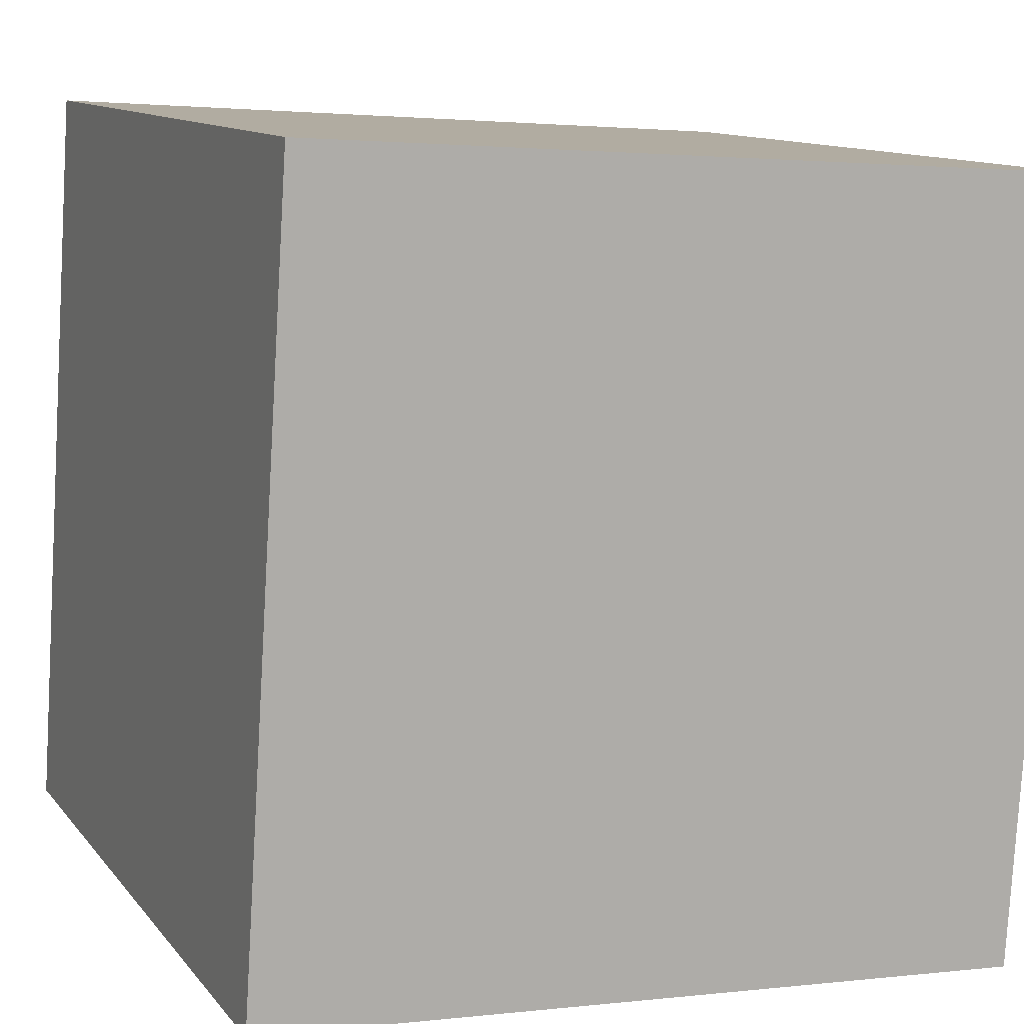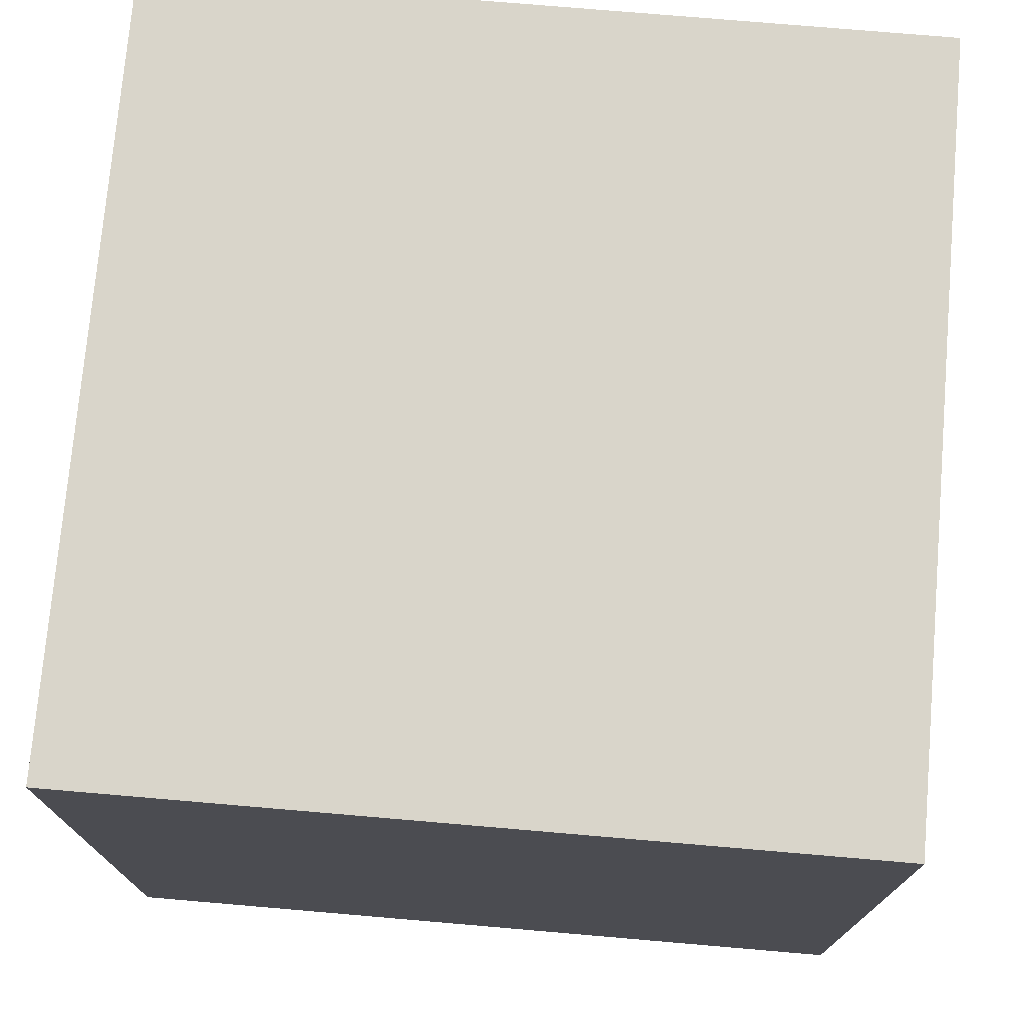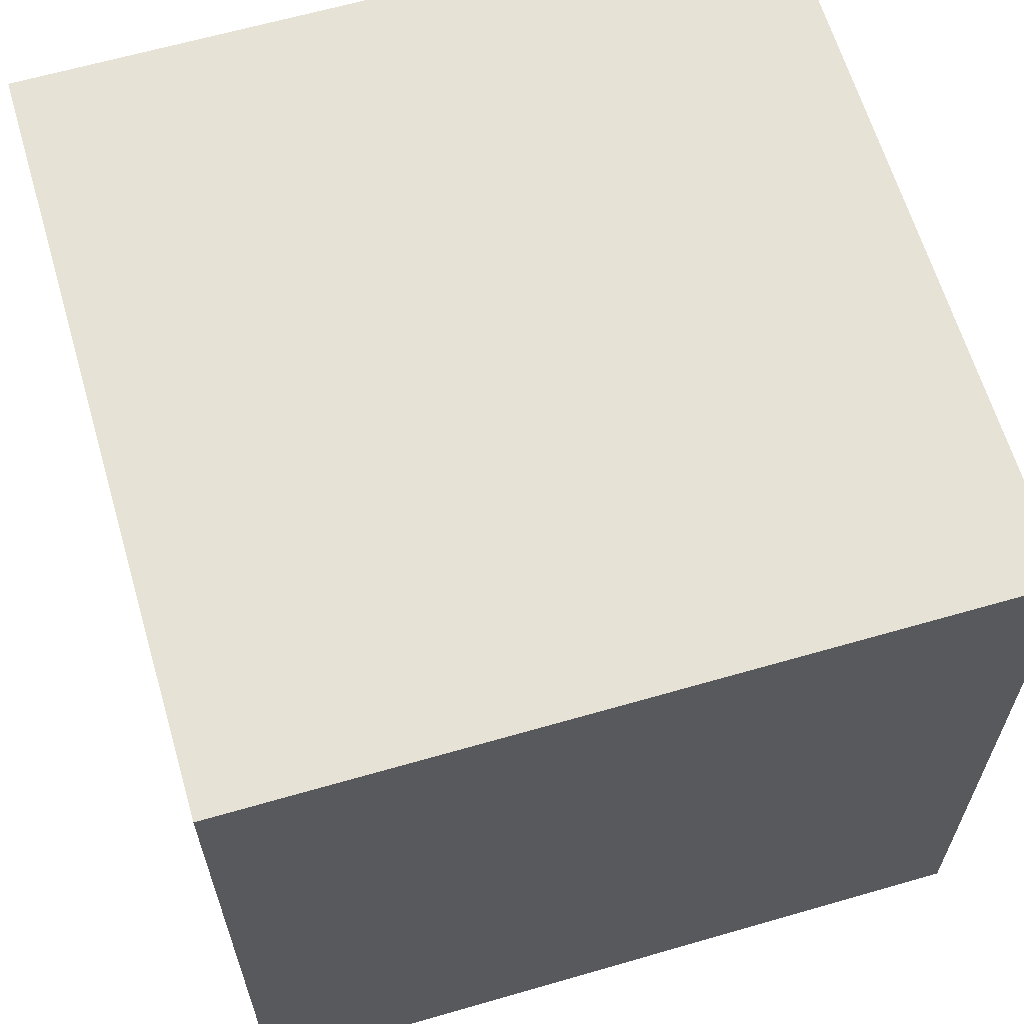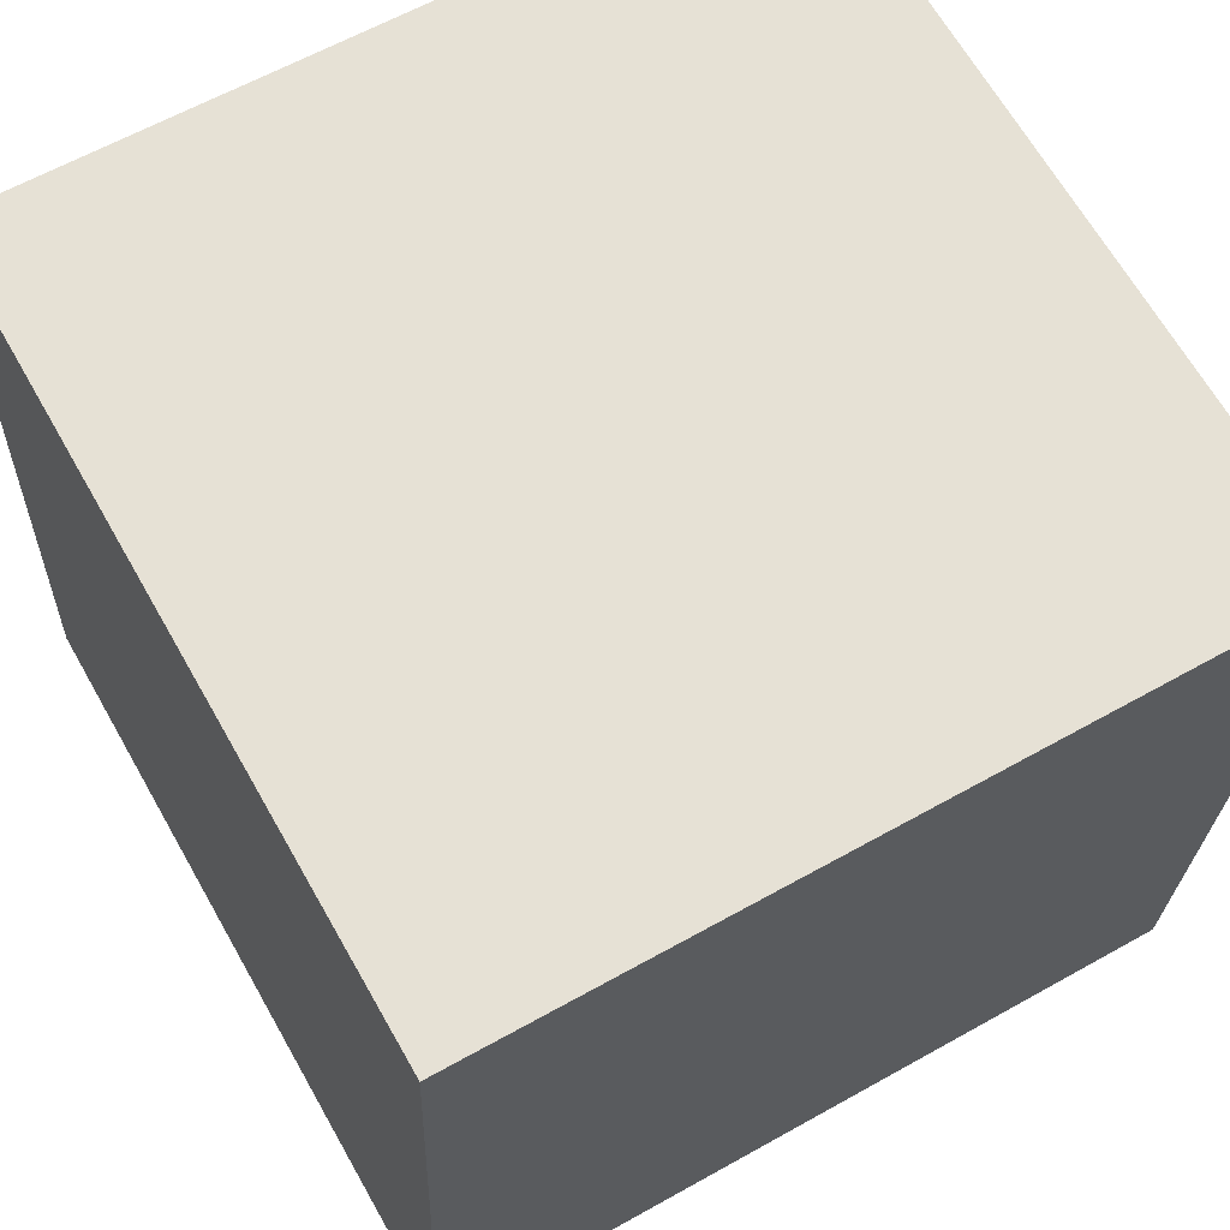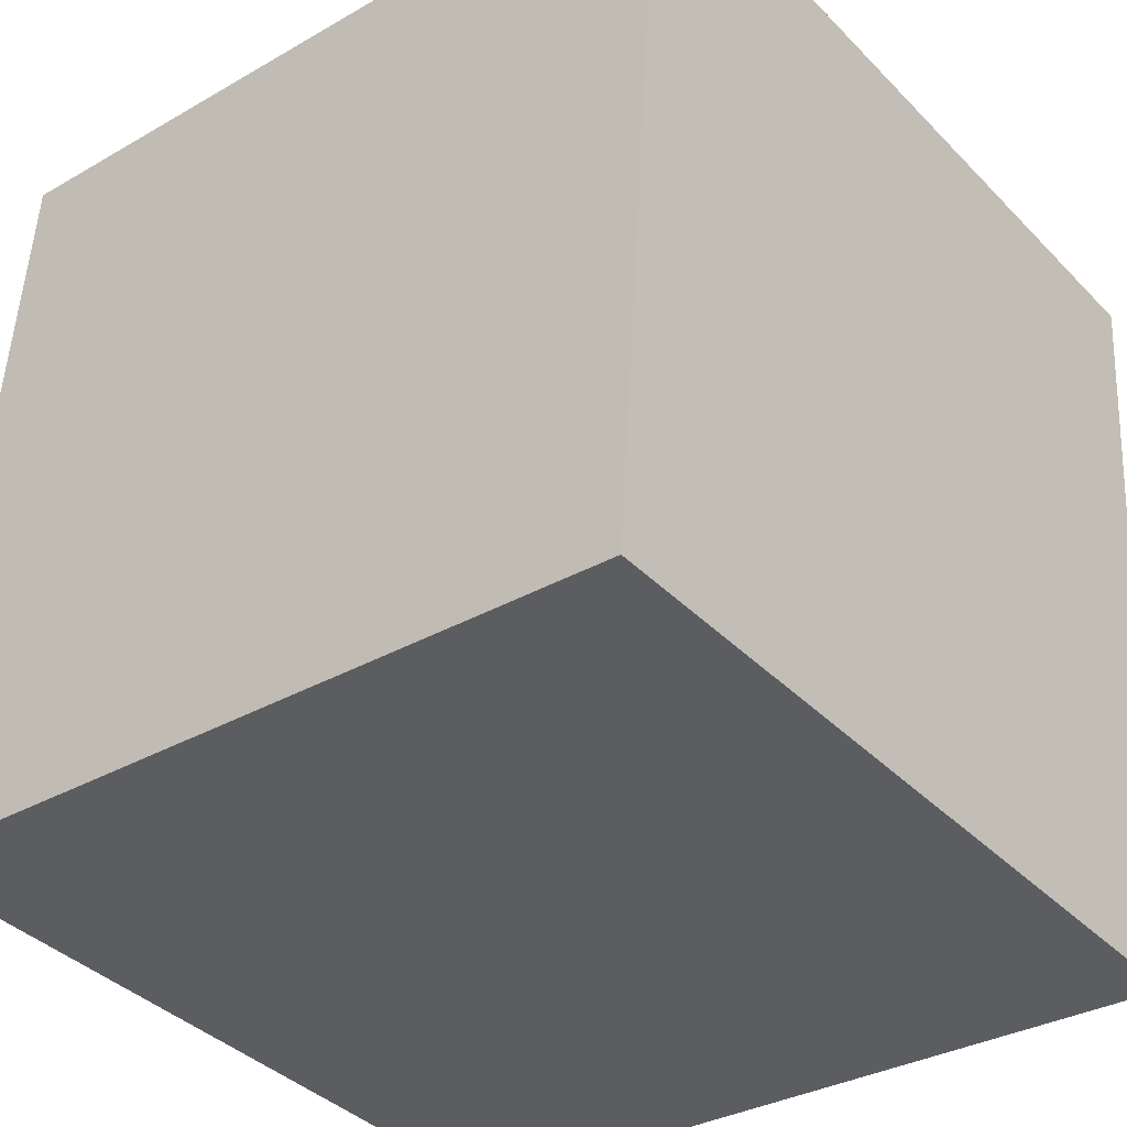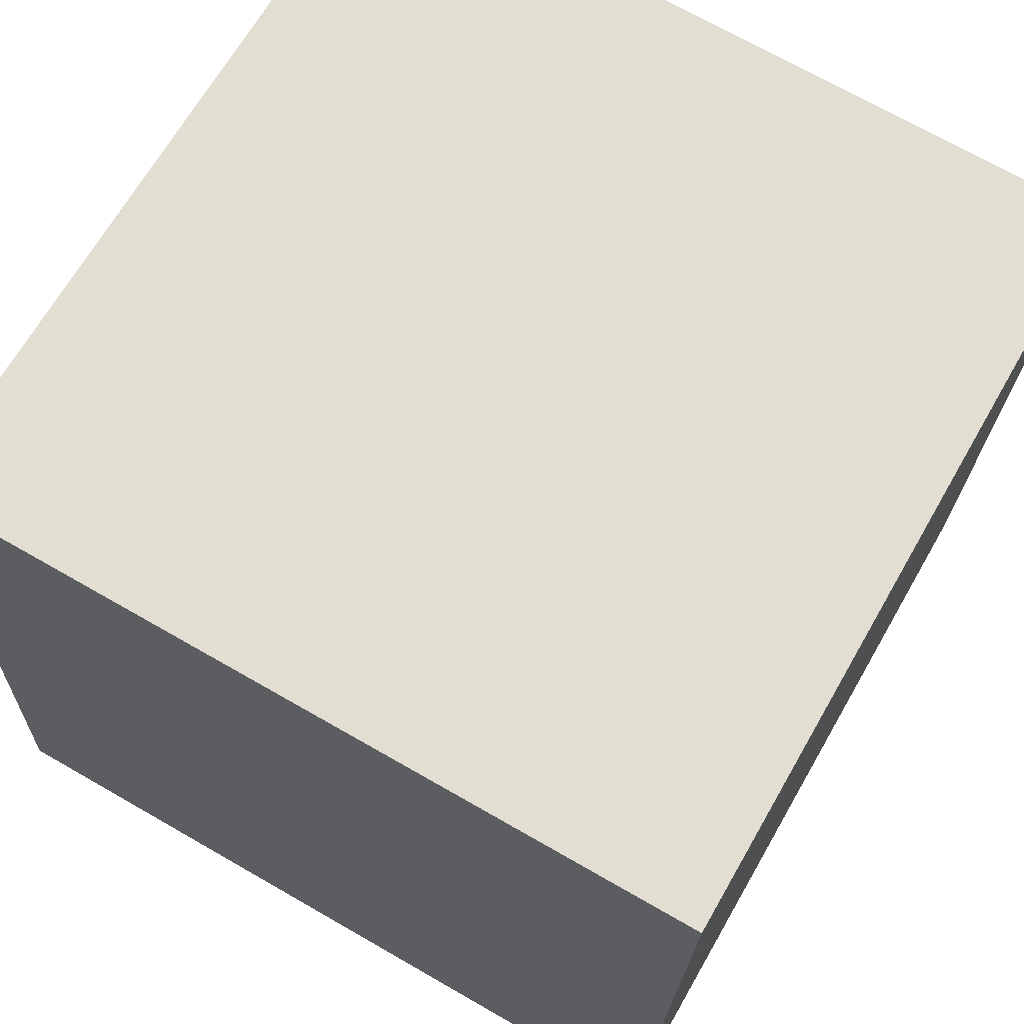
<metadata>
{"format":"obj","ext":"obj","renderer":"f3d","projection":"perspective","resolution":1024,"background":"white","views":[{"elev":11.4,"azim":-22.6,"up":"+Z"},{"elev":74.7,"azim":8.6,"up":"+Y"},{"elev":63.5,"azim":-12.6,"up":"+Y"},{"elev":62.1,"azim":60.3,"up":"+Z"},{"elev":-38.4,"azim":38.6,"up":"+Z"},{"elev":71.2,"azim":-60.2,"up":"+Z"}]}
</metadata>
<code>
v -5.699 -5.016 -10.65
v -5.054 -5.001 -0.6678
v -5.7 4.984 -10.66
v -5.055 4.999 -0.6826
v 4.28 -5.016 -11.29
v 4.925 -5.002 -1.313
v 4.279 4.984 -11.31
v 4.925 4.998 -1.328
f 2 4 1
f 5 2 1
f 1 4 3
f 3 5 1
f 2 8 4
f 6 2 5
f 6 8 2
f 4 8 3
f 7 5 3
f 3 8 7
f 7 6 5
f 8 6 7

</code>
